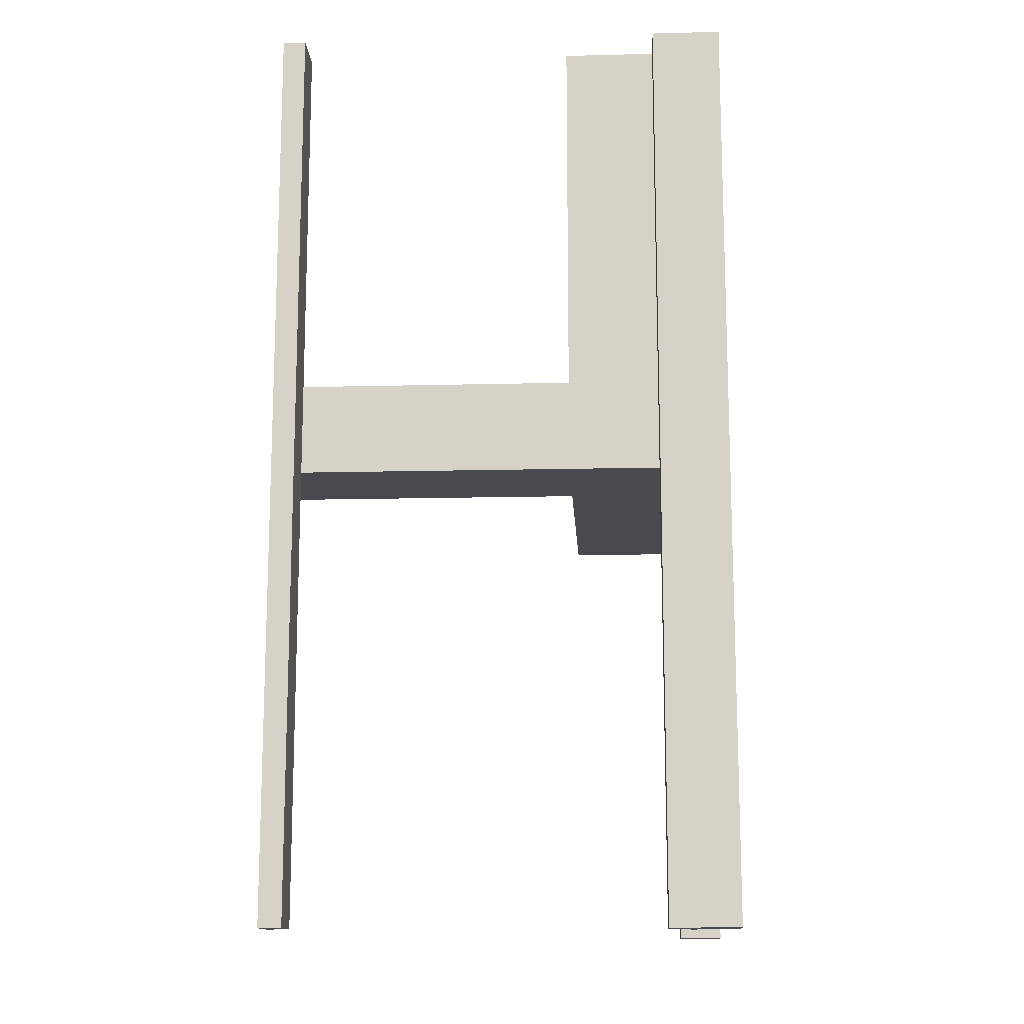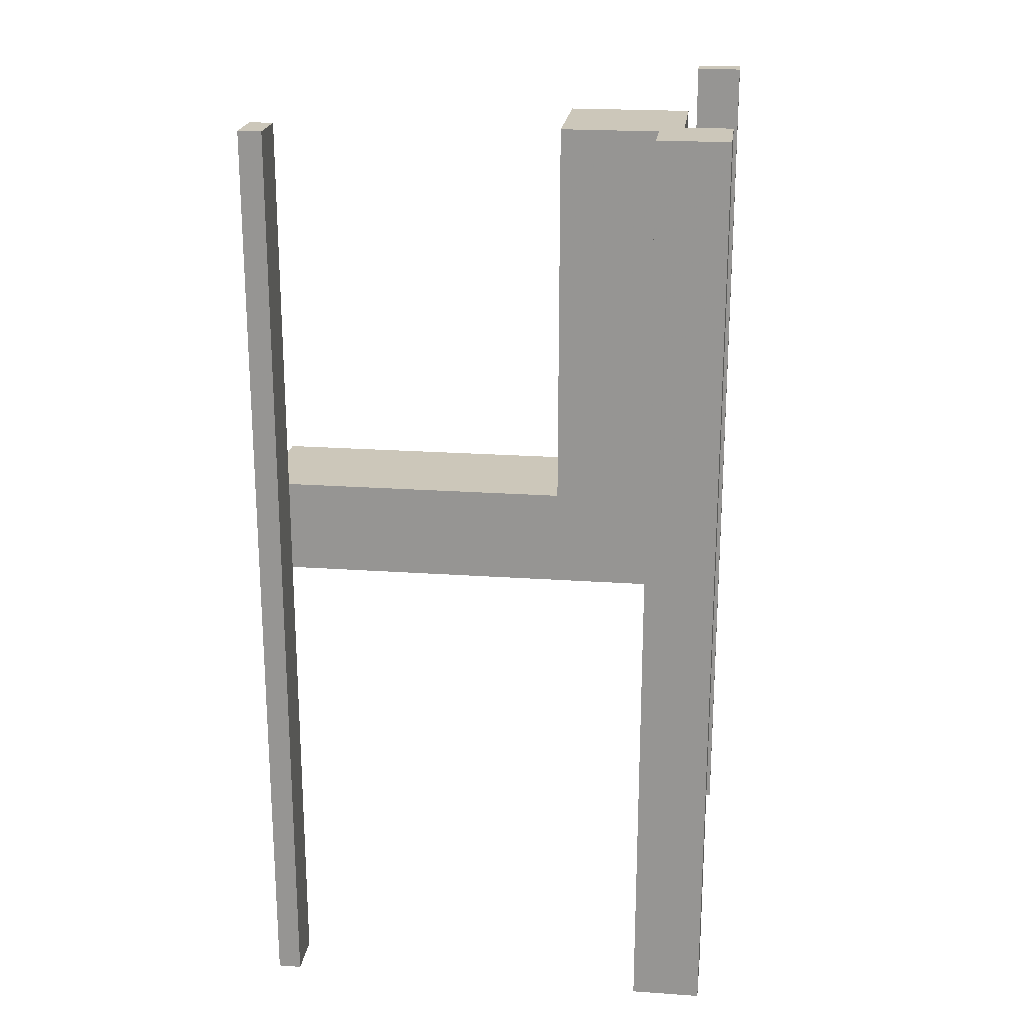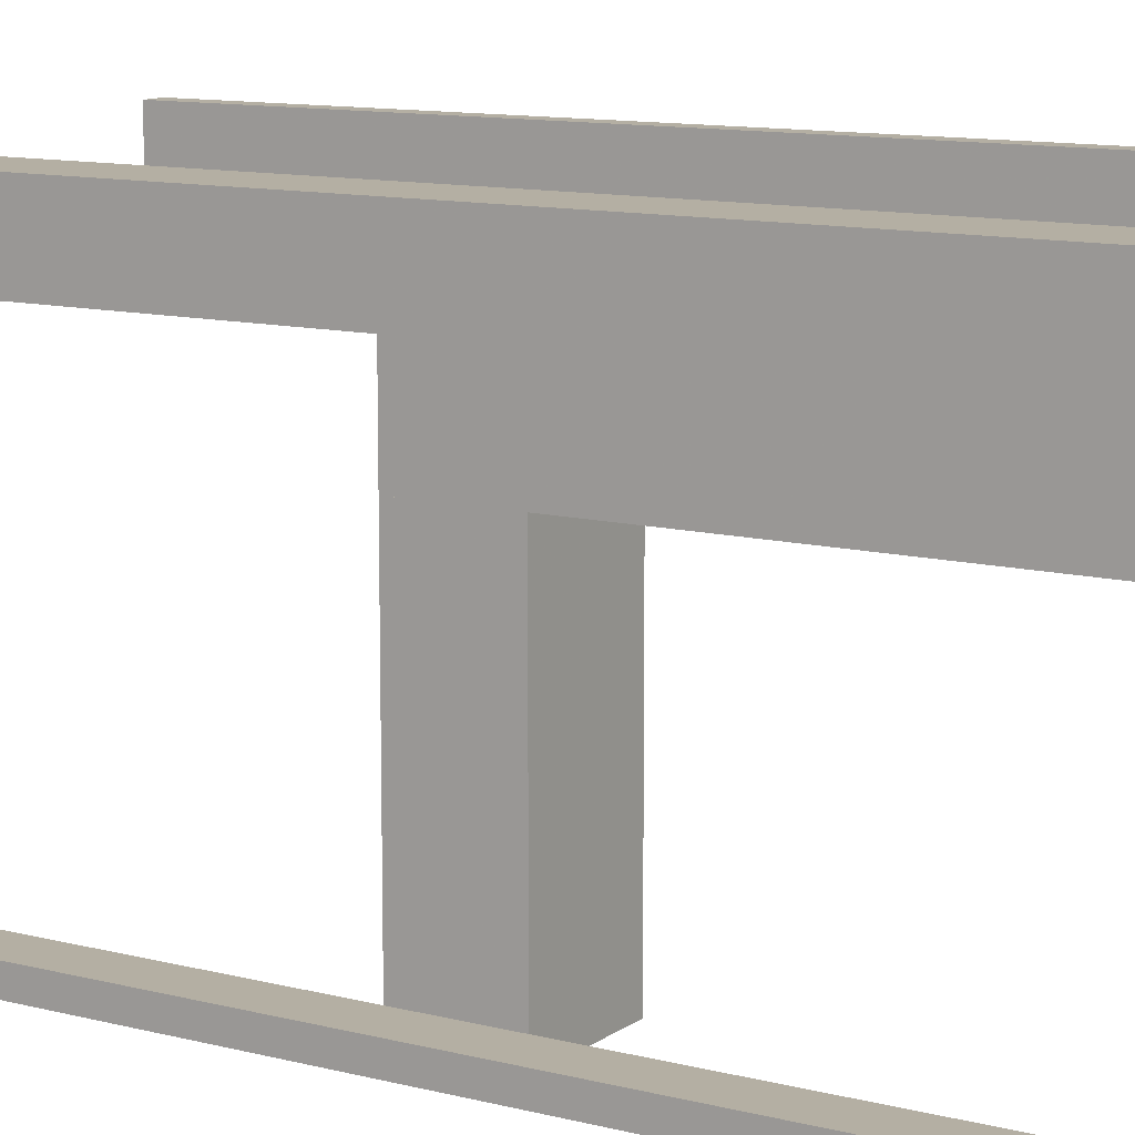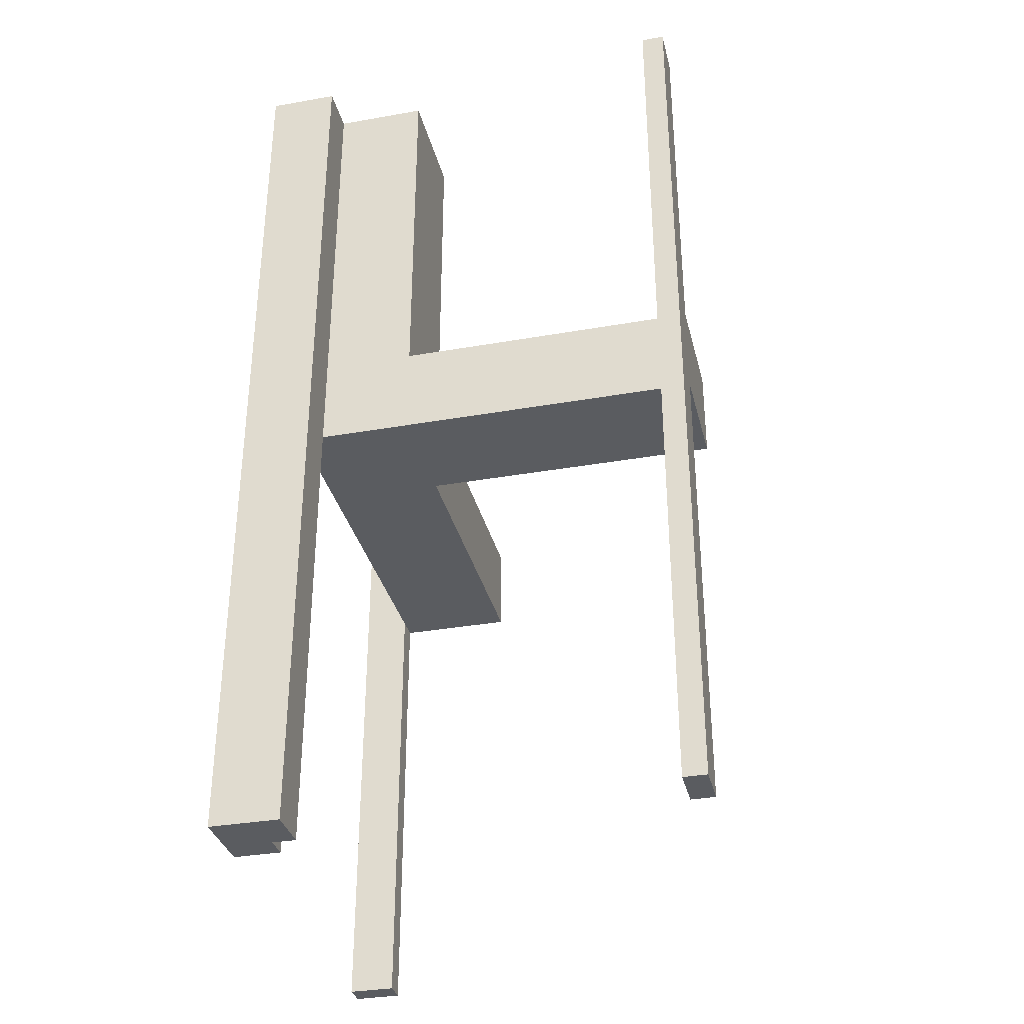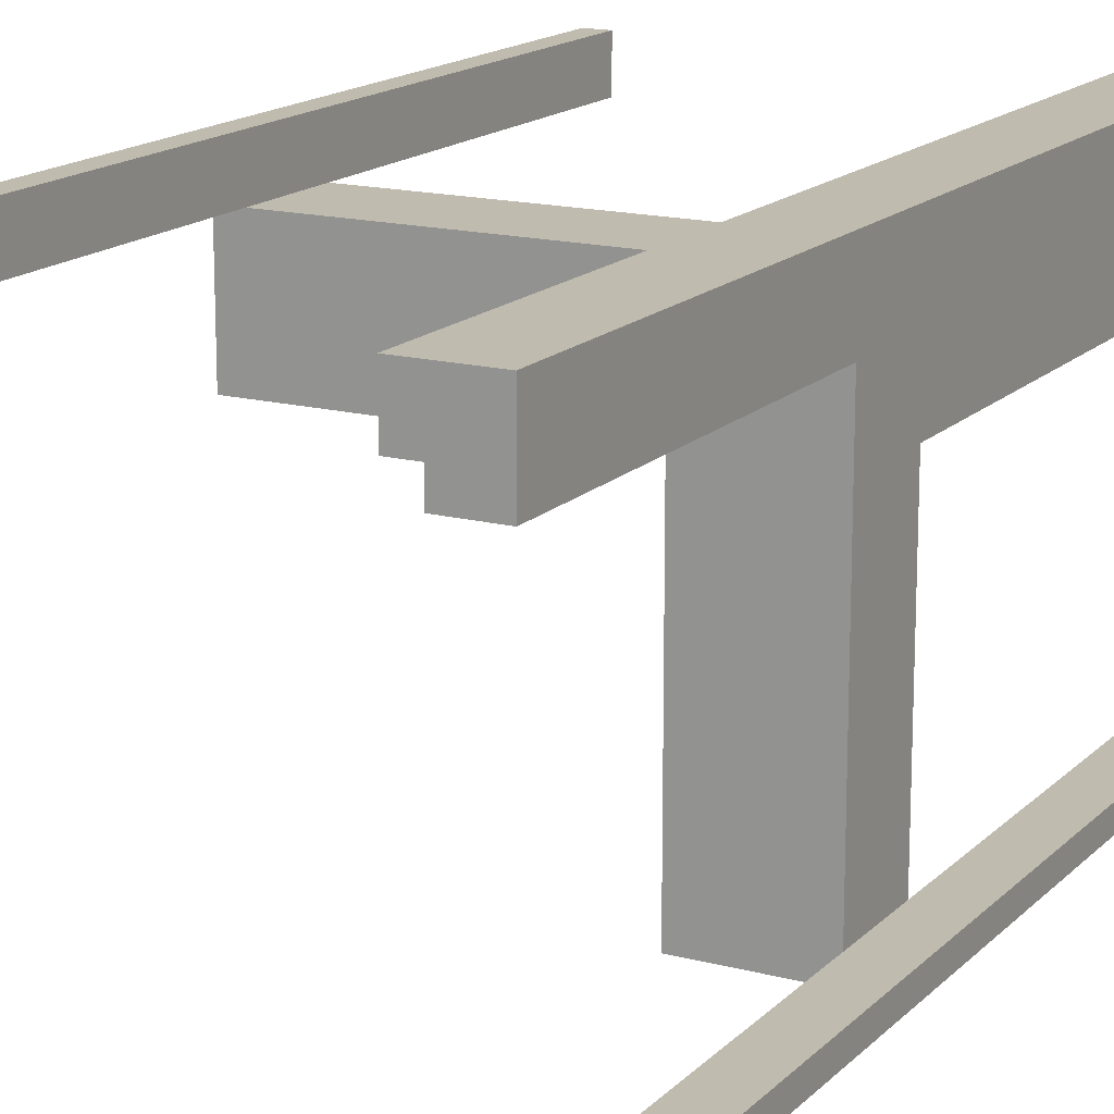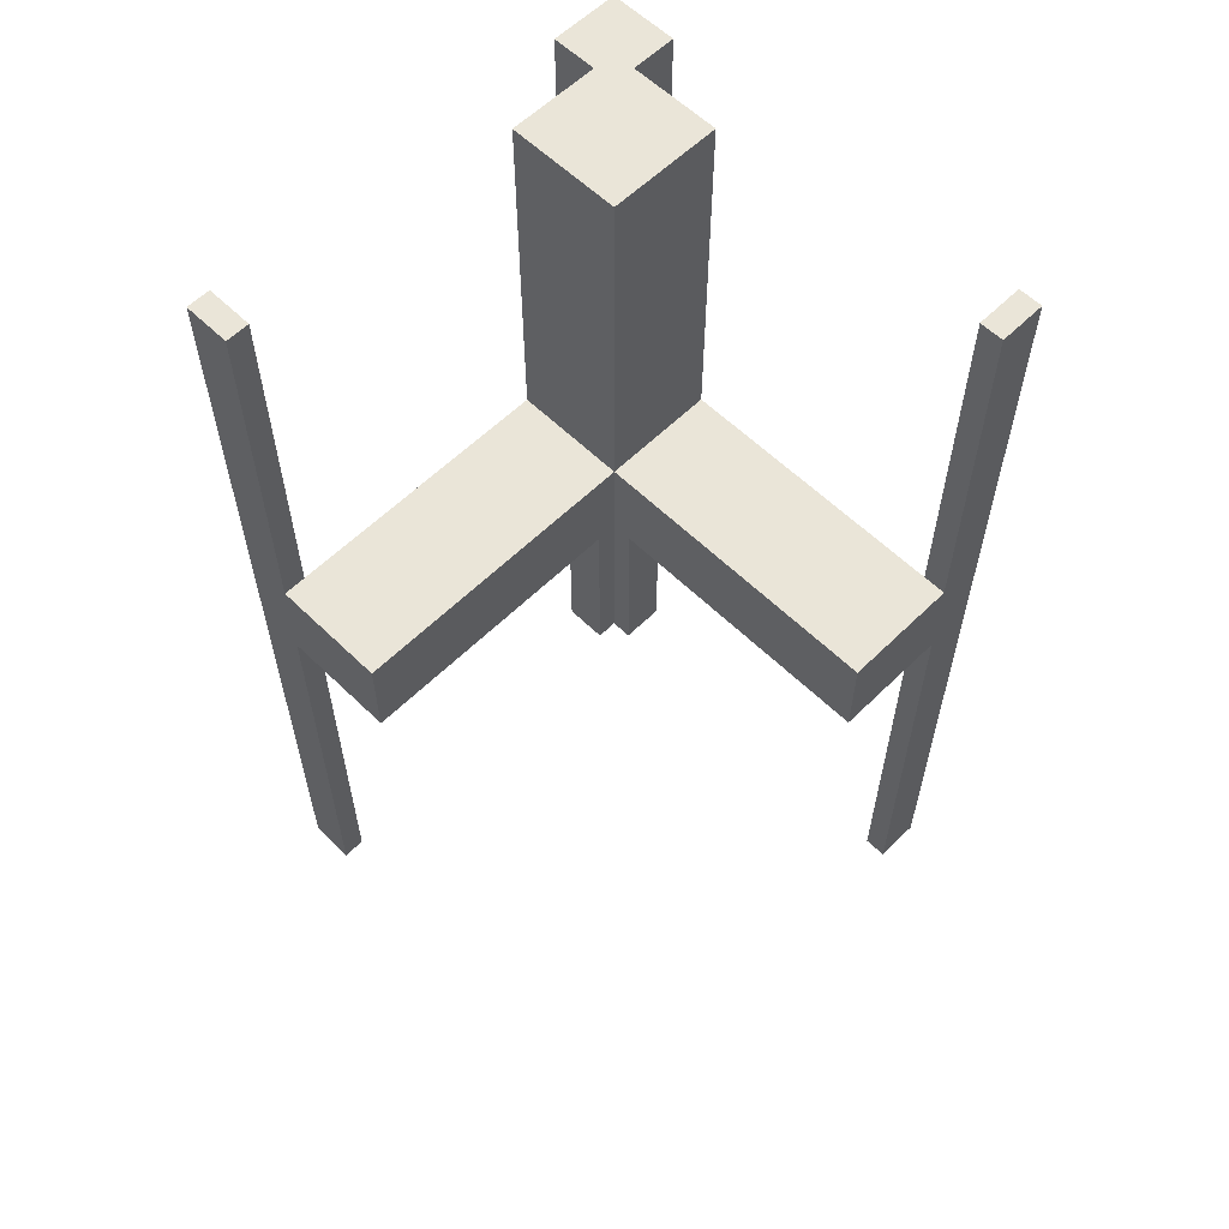
<metadata>
{"format":"obj","ext":"obj","renderer":"f3d","projection":"perspective","resolution":1024,"background":"white","views":[{"elev":-13.6,"azim":-176.8,"up":"+Z"},{"elev":21.3,"azim":-172.9,"up":"+Z"},{"elev":11.2,"azim":-57.8,"up":"+Y"},{"elev":-33.9,"azim":-76.5,"up":"+Z"},{"elev":16.0,"azim":-151.5,"up":"+Y"},{"elev":59.4,"azim":44.9,"up":"+Z"}]}
</metadata>
<code>
v 0 0 -0.5
v 0 0 0.5
v 0 -0.075 -0.5
v 0 -0.075 0.5
v 0 -0.475 -0.5
v 0 -0.475 0.5
v 0 -0.5 -0.5
v 0 -0.5 0.5
v 0.05 -0.075 -0.5
v 0.05 -0.075 0.5
v 0.05 -0.475 -0.5
v 0.05 -0.475 0.5
v 0.05 -0.5 0
v 0.05 -0.5 0.1
v 0.05 -0.5 -0.5
v 0.05 -0.5 0.5
v 0.05 -0.175 0
v 0.05 -0.175 0.1
v 0.05 -0.175 0.5
v 0.05 -0.05 0
v 0.05 -0.05 -0.5
v 0.05 -0.05 0.5
v 0.175 -0.1375 0
v 0.175 -0.1375 0.1
v 0.175 -0.0875 0
v 0.175 -0.0875 0.1
v 0.175 -0.5 0
v 0.175 -0.5 0.1
v 0.175 -0.175 0
v 0.175 -0.175 0.1
v 0.175 -0.175 0.5
v 0.175 -0.05 0
v 0.175 -0.05 0.1
v 0.175 -0.05 0.5
v 0.5 0 -0.5
v 0.5 0 0.5
v 0.5 -0.175 0
v 0.5 -0.175 0.1
v 0.5 -0.05 0
v 0.5 -0.05 0.1
v 0.5 -0.05 -0.5
v 0.5 -0.05 0.5
v 0.0925 -0.1375 0
v 0.0925 -0.1375 0.1
v 0.0925 -0.175 0
v 0.0925 -0.175 0.1
v 0.1325 -0.1375 0
v 0.1325 -0.1375 0.1
v 0.1325 -0.175 0
v 0.1325 -0.175 0.1
v 0.475 0 -0.5
v 0.475 0 0.5
v 0.475 -0.05 -0.5
v 0.475 -0.05 0.5
v 0.075 0 -0.5
v 0.075 0 0.5
v 0.075 -0.05 -0.5
v 0.075 -0.05 0.5
v 0.1375 -0.1375 0
v 0.1375 -0.1375 0.1
v 0.1375 -0.0875 0
v 0.1375 -0.0875 0.1
f 41 35 51
f 51 53 41
f 54 52 36
f 36 42 54
f 42 36 35
f 35 41 42
f 53 51 52
f 52 54 53
f 51 35 36
f 36 52 51
f 53 54 42
f 42 41 53
f 58 56 55
f 55 57 58
f 21 22 58
f 58 57 21
f 9 3 4
f 4 10 9
f 9 10 22
f 22 21 9
f 55 56 2
f 2 1 55
f 1 2 4
f 4 3 1
f 57 55 21
f 1 21 55
f 9 21 3
f 1 3 21
f 10 4 22
f 2 22 4
f 58 22 56
f 2 56 22
f 11 5 7
f 7 15 11
f 16 8 6
f 6 12 16
f 12 6 5
f 5 11 12
f 15 7 8
f 8 16 15
f 7 5 6
f 6 8 7
f 15 16 12
f 12 11 15
f 24 23 59
f 59 60 24
f 60 59 61
f 61 62 60
f 62 61 25
f 25 26 62
f 26 25 32
f 32 33 26
f 30 29 23
f 23 24 30
f 39 25 23
f 23 37 39
f 29 37 23
f 39 32 25
f 25 61 59
f 59 23 25
f 38 40 39
f 39 37 38
f 40 33 32
f 32 39 40
f 37 29 30
f 30 38 37
f 40 38 24
f 24 26 40
f 40 26 33
f 24 38 30
f 60 62 26
f 26 24 60
f 50 48 47
f 47 49 50
f 45 43 44
f 44 46 45
f 44 43 47
f 47 48 44
f 28 30 29
f 29 27 28
f 13 17 18
f 18 14 13
f 18 17 45
f 45 46 18
f 50 49 29
f 29 30 50
f 13 27 49
f 29 49 27
f 49 47 43
f 49 43 45
f 45 17 13
f 49 45 13
f 50 46 44
f 46 14 18
f 14 46 50
f 14 50 28
f 30 28 50
f 44 48 50
f 27 13 14
f 14 28 27
f 32 34 22
f 22 20 32
f 20 22 19
f 19 17 20
f 17 19 31
f 31 29 17
f 29 31 34
f 34 32 29
f 31 19 22
f 22 34 31
f 32 20 17
f 17 29 32

</code>
